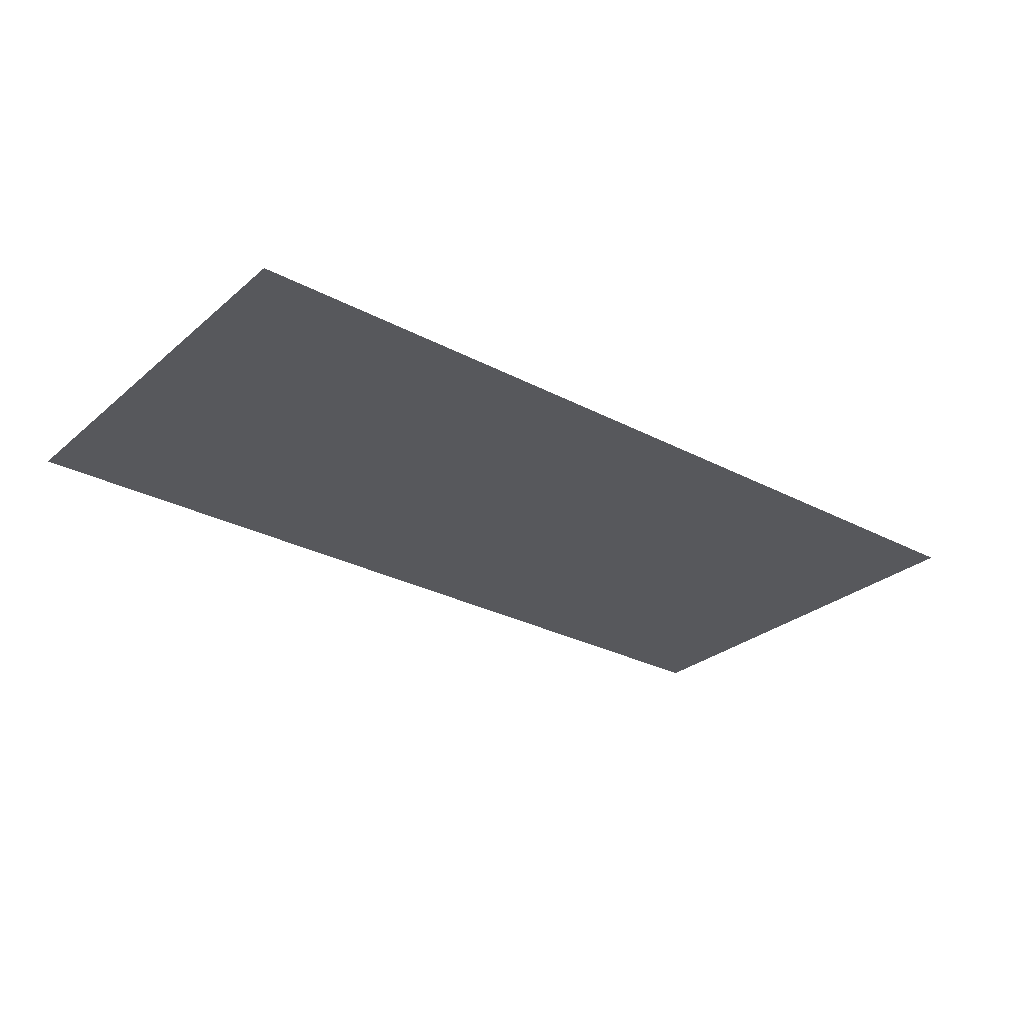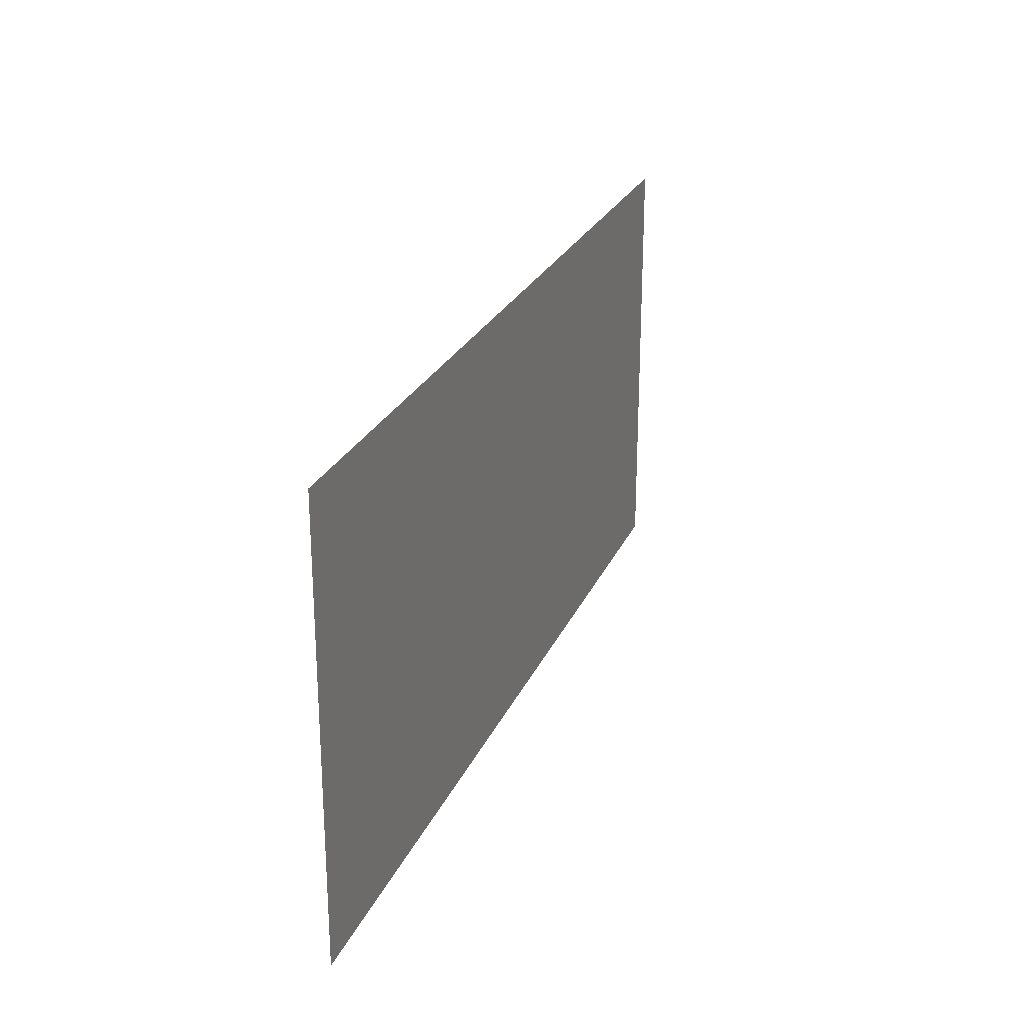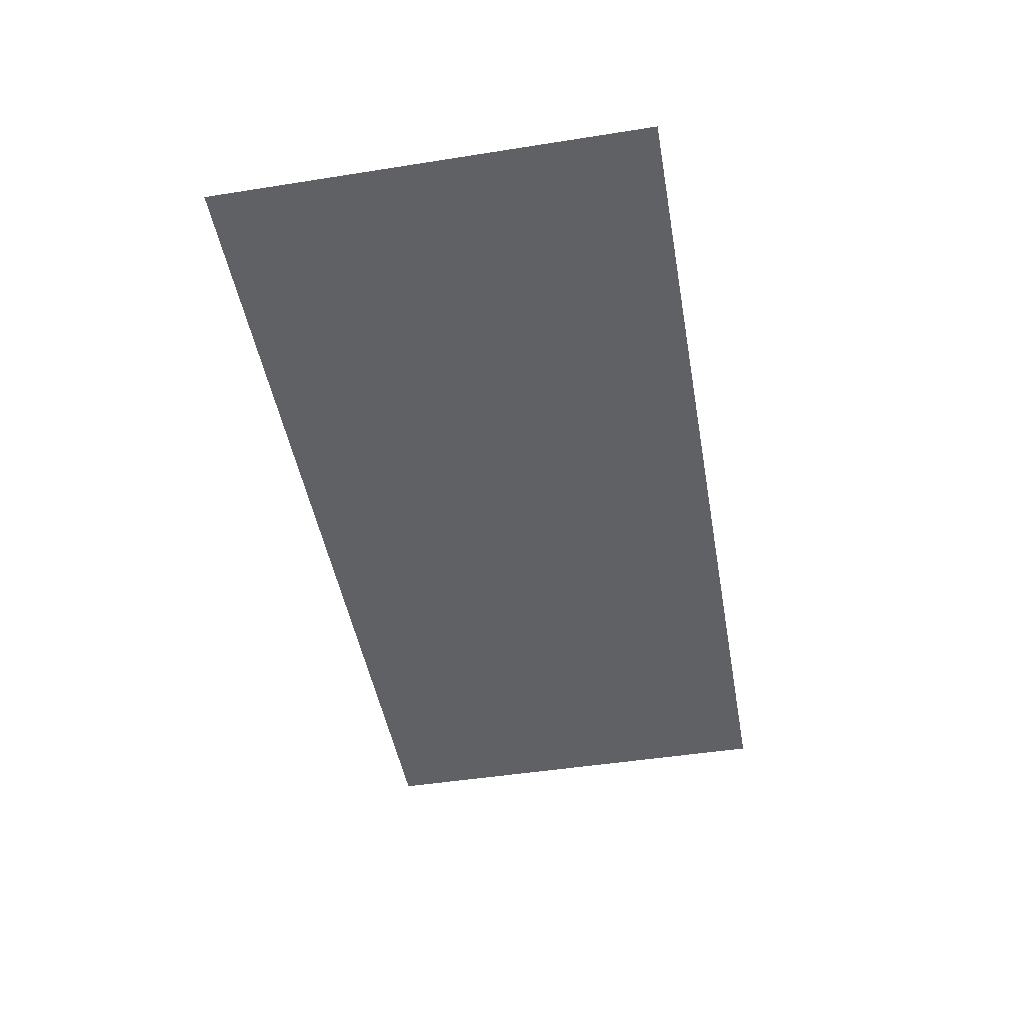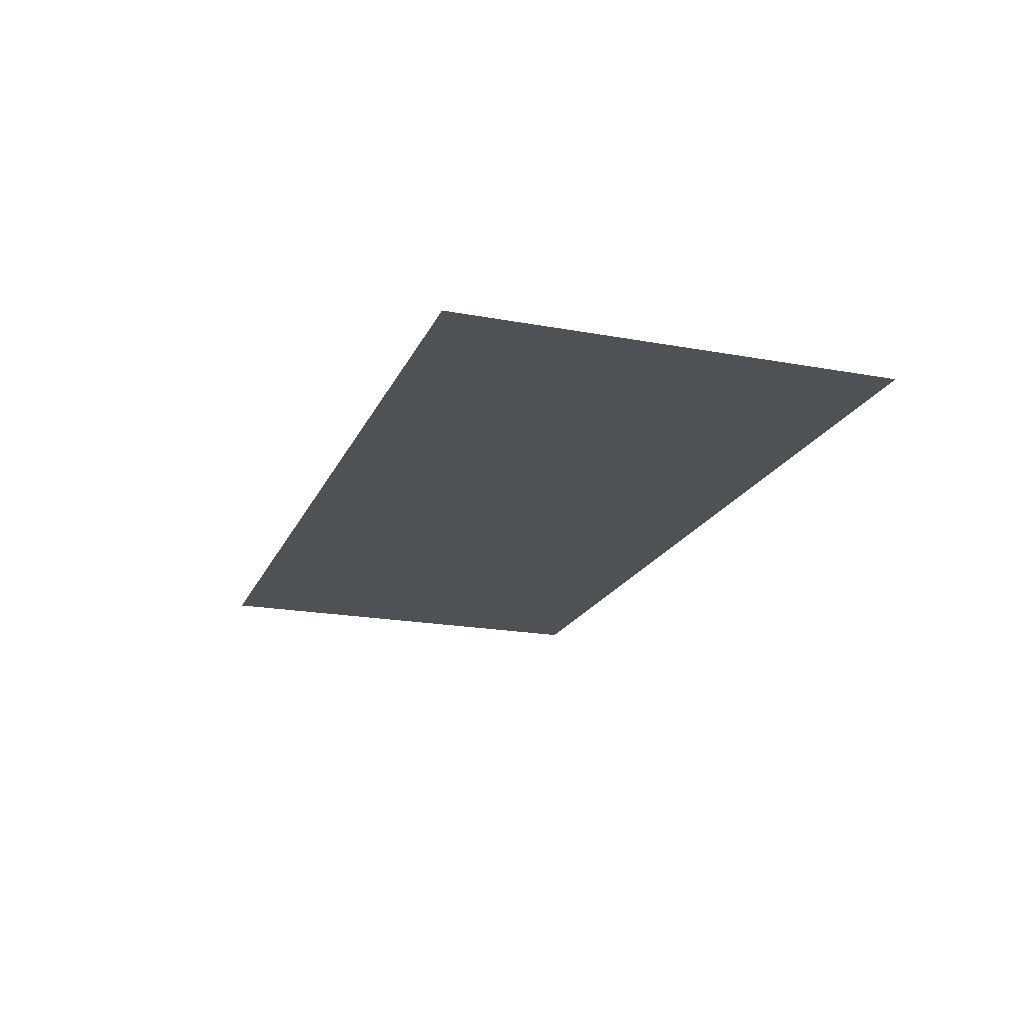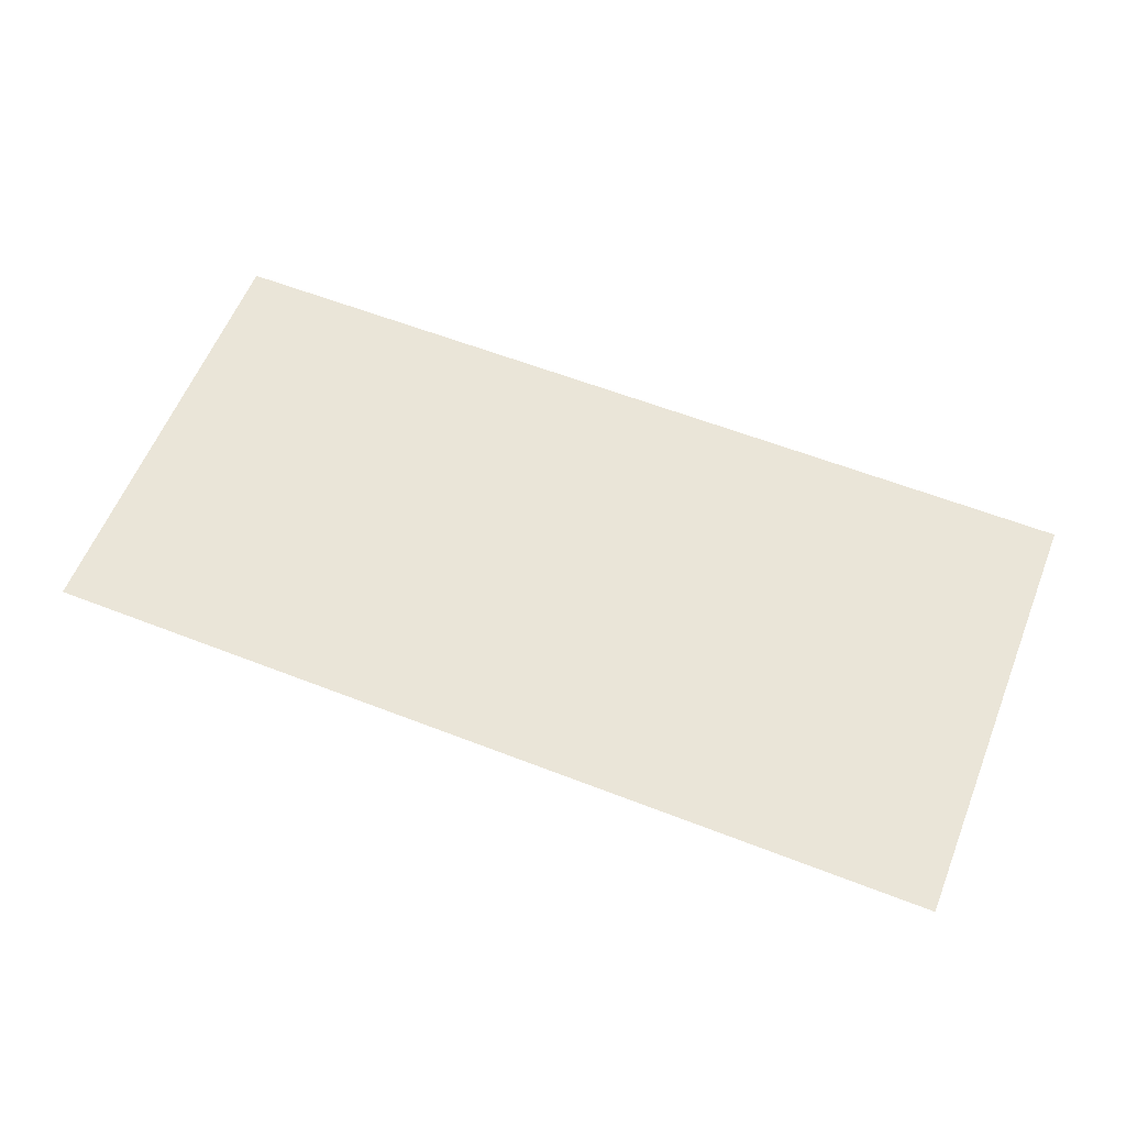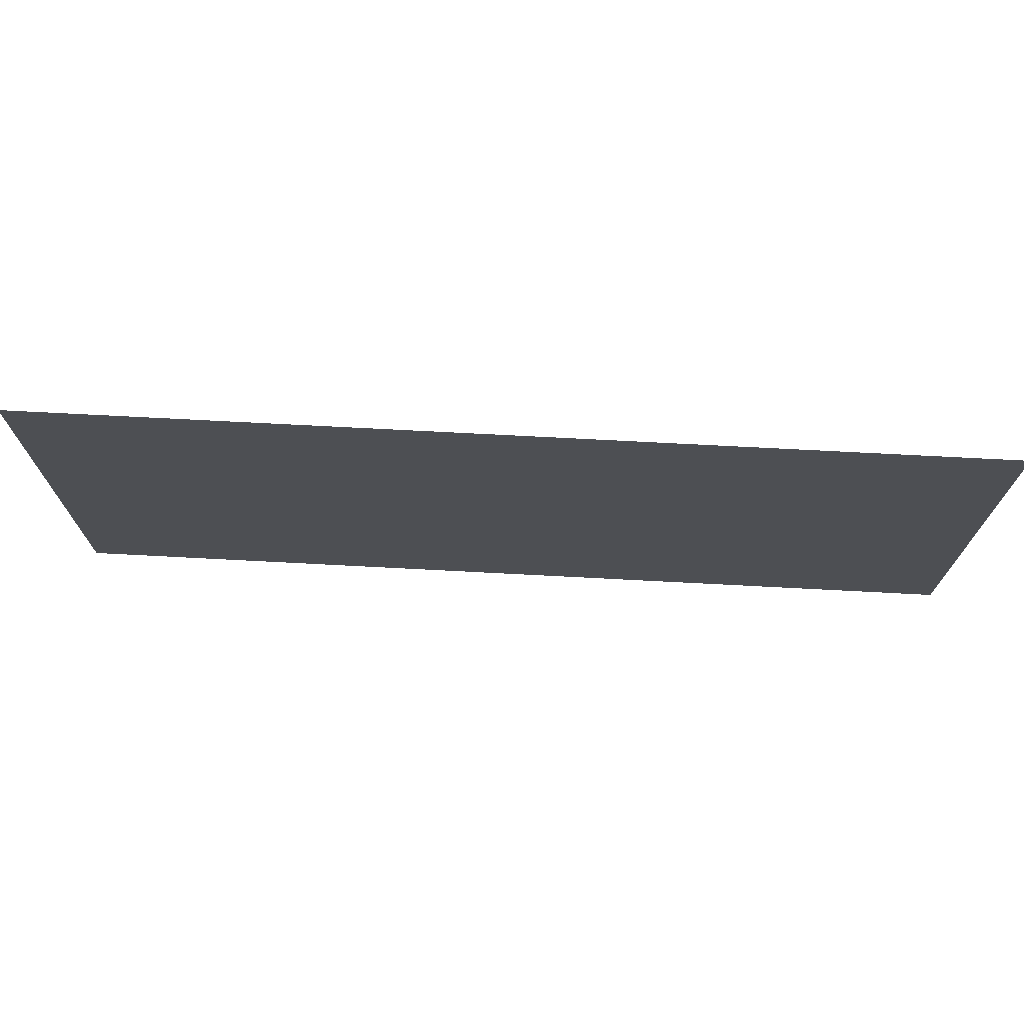
<metadata>
{"format":"obj","ext":"obj","renderer":"f3d","projection":"perspective","resolution":1024,"background":"white","views":[{"elev":-28.5,"azim":141.5,"up":"+Y"},{"elev":24.9,"azim":-70.6,"up":"+Z"},{"elev":-47.4,"azim":-79.9,"up":"+Y"},{"elev":-19.9,"azim":-108.9,"up":"+Y"},{"elev":59.4,"azim":21.8,"up":"+Y"},{"elev":72.0,"azim":-177.0,"up":"+Z"}]}
</metadata>
<code>
g ENV_S09_Decals_Arrow_05_MO
v 4.36 0 2.092
v -4.36 0 2.092
v -4.36 0 -2.092
v 4.36 0 -2.092
g ENV_S09_Decals_Arrow_05_MO_0
f 3 2 1
f 4 3 1

</code>
